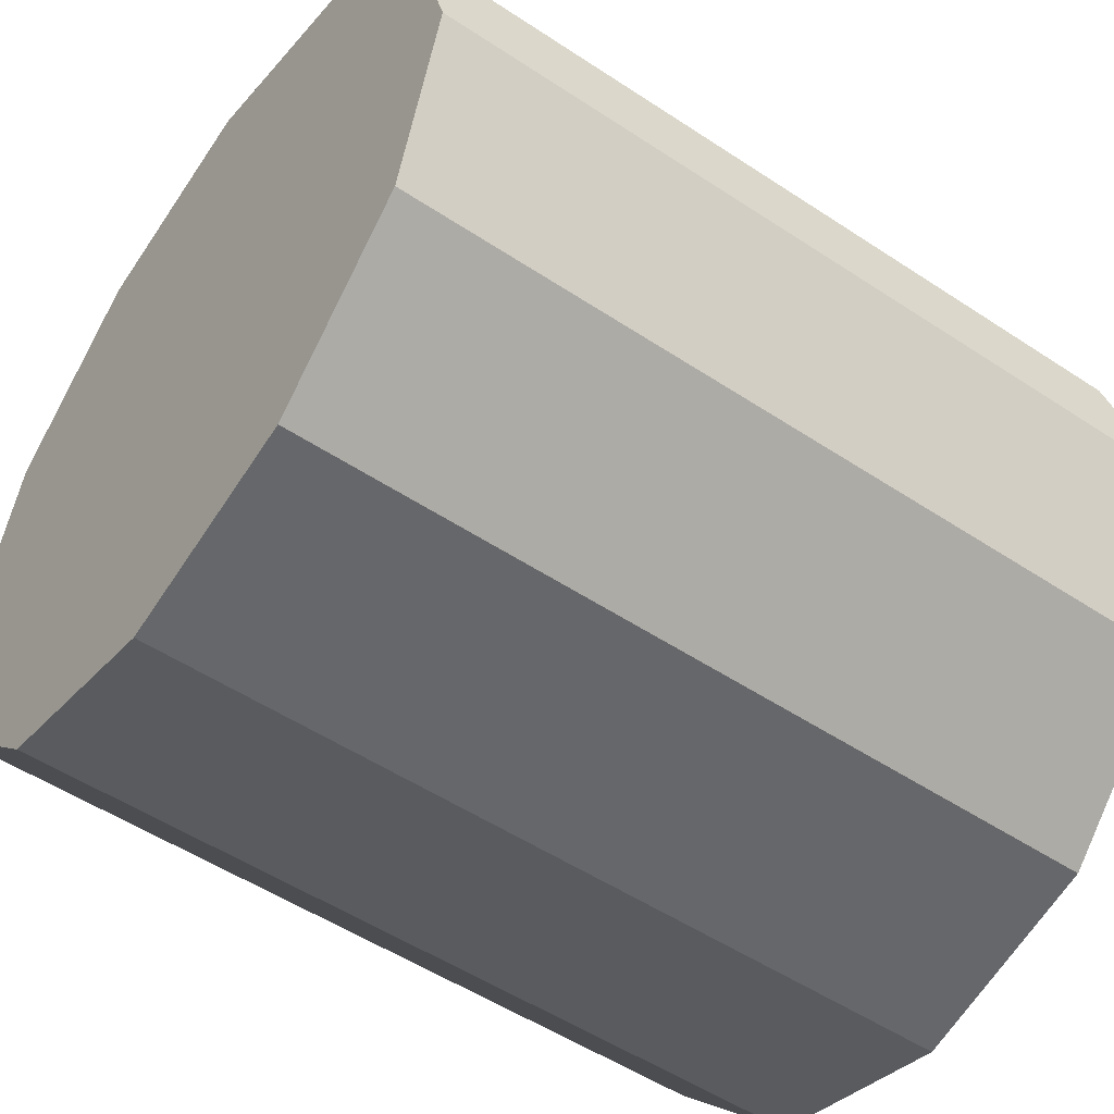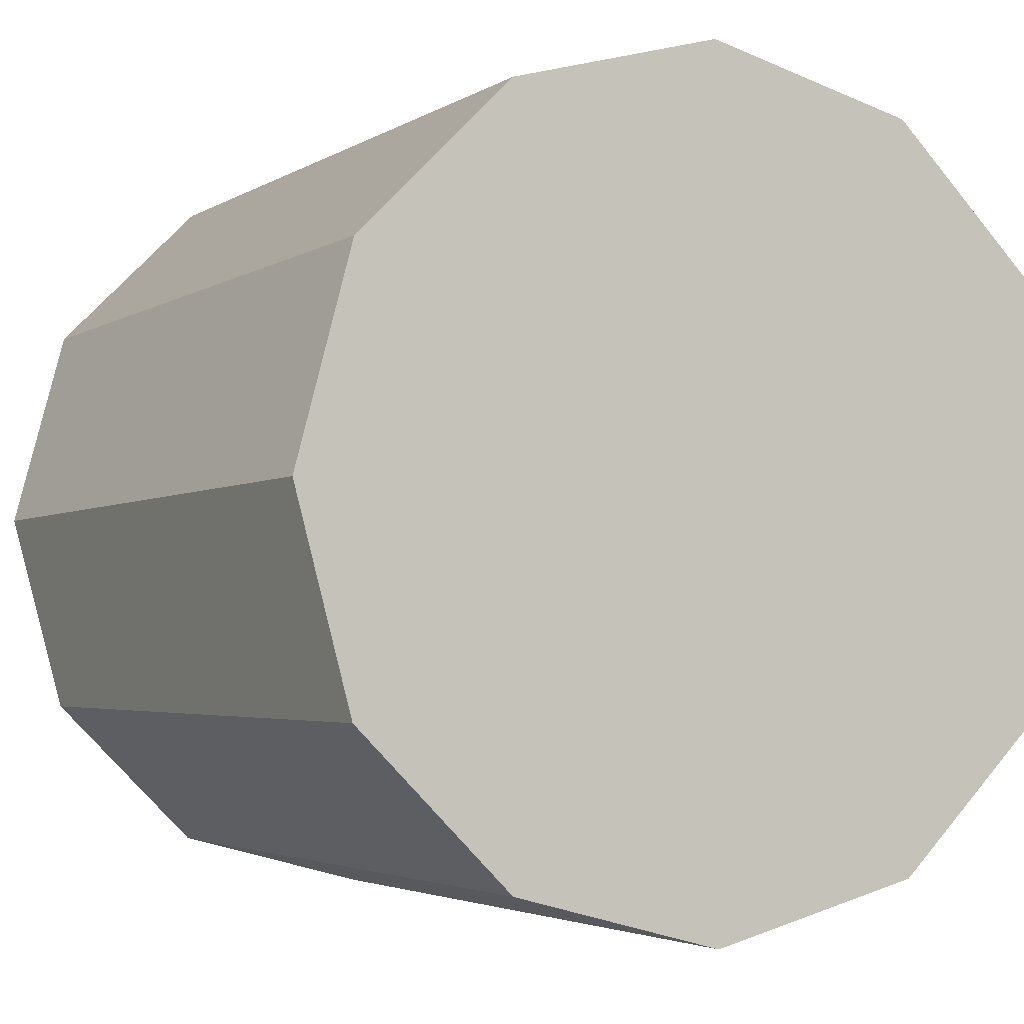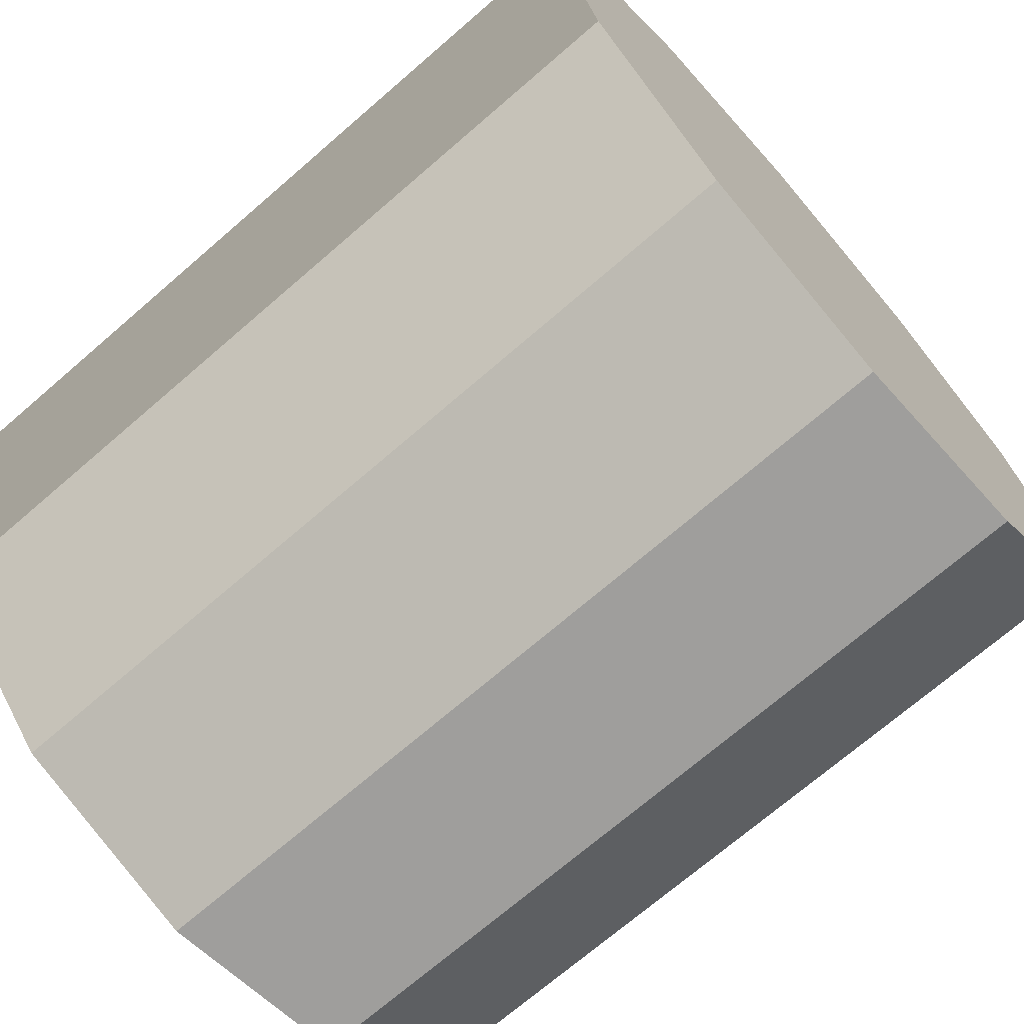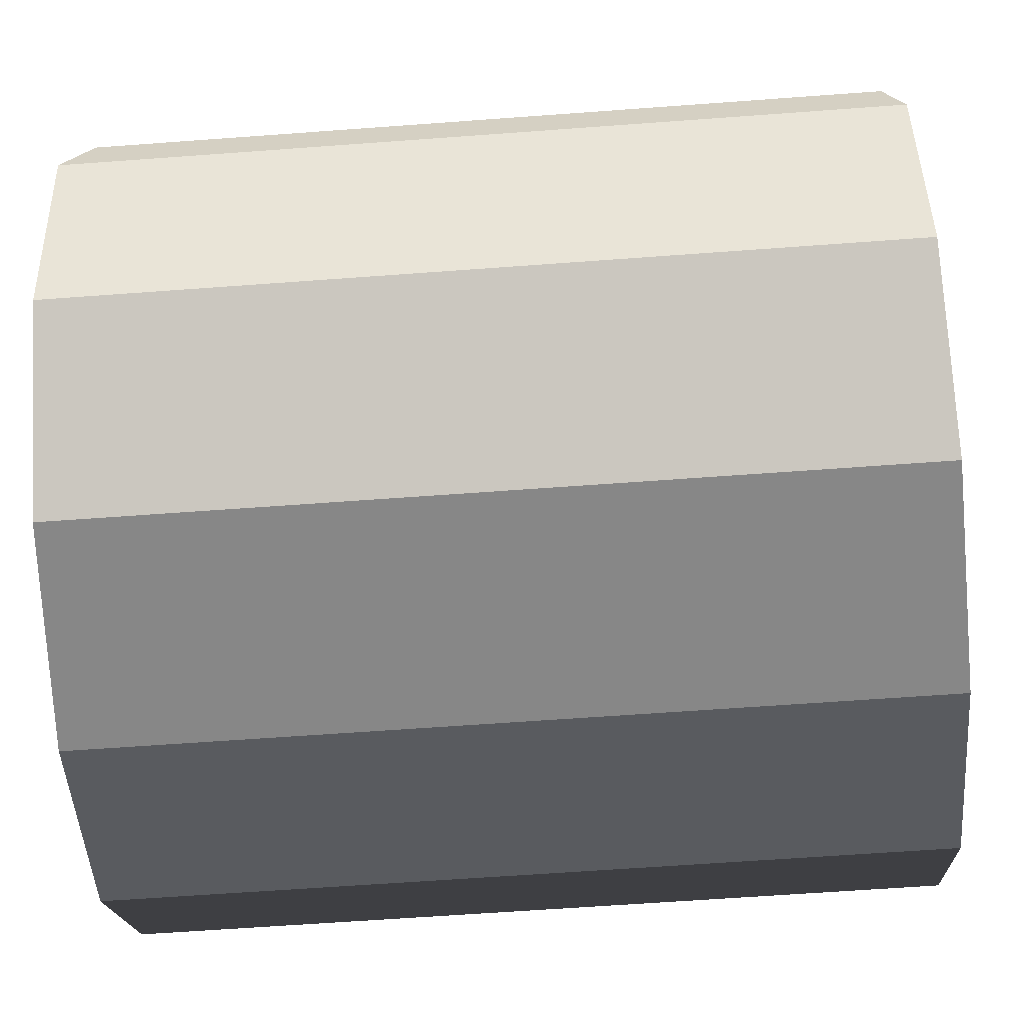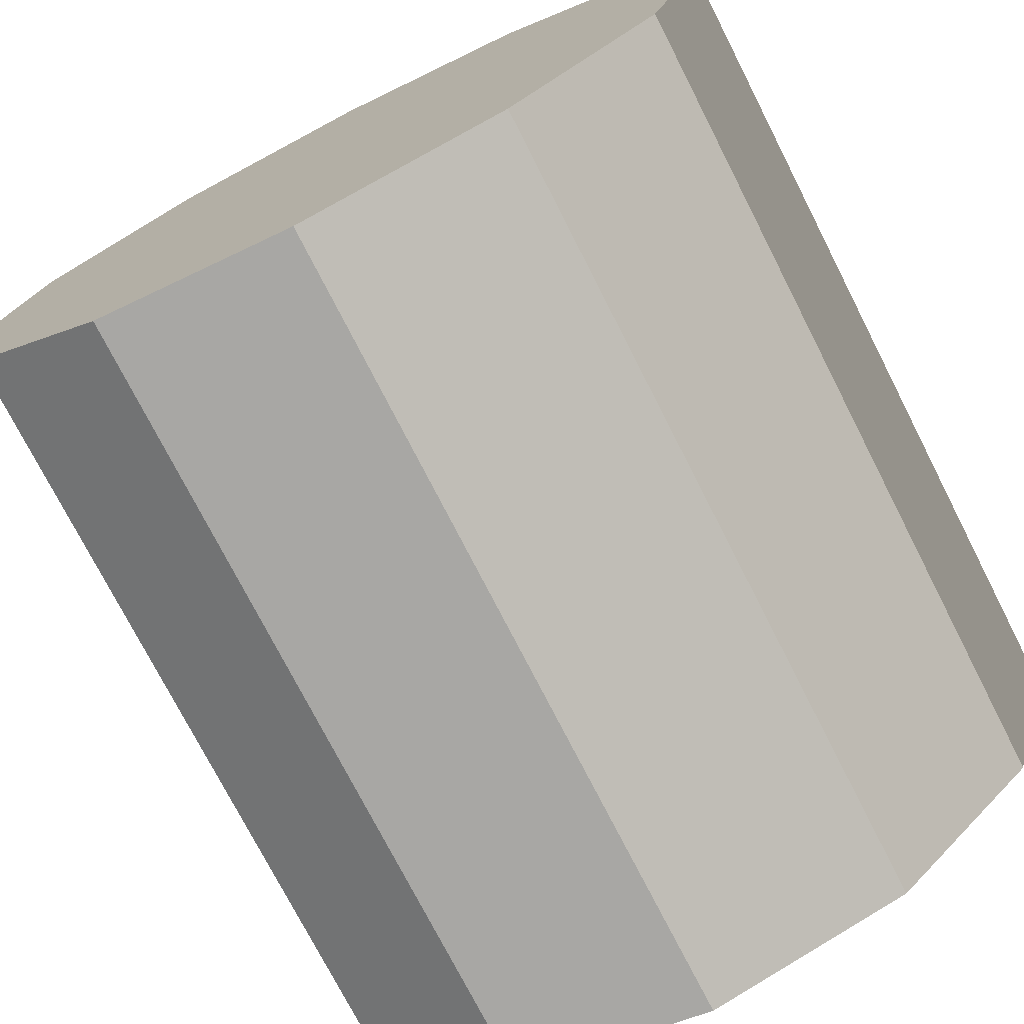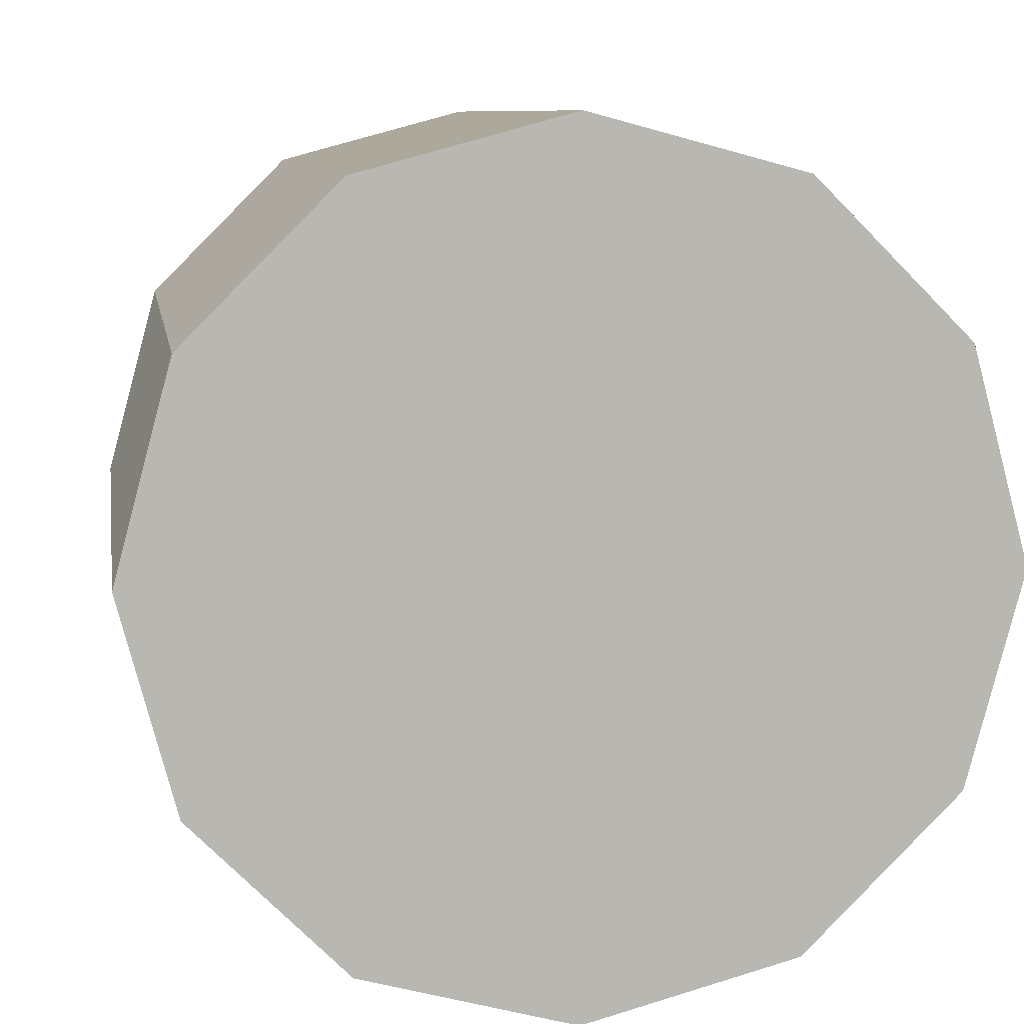
<metadata>
{"format":"obj","ext":"obj","renderer":"f3d","projection":"perspective","resolution":1024,"background":"white","views":[{"elev":-52.1,"azim":-35.6,"up":"+Y"},{"elev":-3.1,"azim":-116.7,"up":"+Z"},{"elev":-71.0,"azim":-139.1,"up":"+Z"},{"elev":-62.6,"azim":4.3,"up":"+Y"},{"elev":-74.6,"azim":117.0,"up":"+Z"},{"elev":8.5,"azim":-98.6,"up":"+Y"}]}
</metadata>
<code>
v -0.3229 -0.9745 0.0702
v -0.3229 -0.9725 0.0777
v -0.3529 -0.9725 0.0777
v -0.3529 -0.9745 0.0702
v -0.3229 -0.9725 0.0777
v -0.3229 -0.967 0.08319
v -0.3529 -0.967 0.08319
v -0.3529 -0.9725 0.0777
v -0.3229 -0.967 0.08319
v -0.3229 -0.9595 0.0852
v -0.3529 -0.9595 0.0852
v -0.3529 -0.967 0.08319
v -0.3229 -0.9595 0.0852
v -0.3229 -0.952 0.08319
v -0.3529 -0.952 0.08319
v -0.3529 -0.9595 0.0852
v -0.3229 -0.952 0.08319
v -0.3229 -0.9465 0.0777
v -0.3529 -0.9465 0.0777
v -0.3529 -0.952 0.08319
v -0.3229 -0.9465 0.0777
v -0.3229 -0.9445 0.0702
v -0.3529 -0.9445 0.0702
v -0.3529 -0.9465 0.0777
v -0.3229 -0.9445 0.0702
v -0.3229 -0.9465 0.0627
v -0.3529 -0.9465 0.0627
v -0.3529 -0.9445 0.0702
v -0.3229 -0.9465 0.0627
v -0.3229 -0.952 0.05721
v -0.3529 -0.952 0.05721
v -0.3529 -0.9465 0.0627
v -0.3229 -0.952 0.05721
v -0.3229 -0.9595 0.0552
v -0.3529 -0.9595 0.0552
v -0.3529 -0.952 0.05721
v -0.3229 -0.9595 0.0552
v -0.3229 -0.967 0.05721
v -0.3529 -0.967 0.05721
v -0.3529 -0.9595 0.0552
v -0.3229 -0.967 0.05721
v -0.3229 -0.9725 0.0627
v -0.3529 -0.9725 0.0627
v -0.3529 -0.967 0.05721
v -0.3229 -0.9725 0.0627
v -0.3229 -0.9745 0.0702
v -0.3529 -0.9745 0.0702
v -0.3529 -0.9725 0.0627
v -0.3529 -0.9745 0.0702
v -0.3529 -0.9725 0.0777
v -0.3529 -0.967 0.08319
v -0.3529 -0.9595 0.0852
v -0.3529 -0.952 0.08319
v -0.3529 -0.9465 0.0777
v -0.3529 -0.9445 0.0702
v -0.3529 -0.9465 0.0627
v -0.3529 -0.952 0.05721
v -0.3529 -0.9595 0.0552
v -0.3529 -0.967 0.05721
v -0.3529 -0.9725 0.0627
v -0.3229 -0.9725 0.0627
v -0.3229 -0.967 0.05721
v -0.3229 -0.9595 0.0552
v -0.3229 -0.952 0.05721
v -0.3229 -0.9465 0.0627
v -0.3229 -0.9445 0.0702
v -0.3229 -0.9465 0.0777
v -0.3229 -0.952 0.08319
v -0.3229 -0.9595 0.0852
v -0.3229 -0.967 0.08319
v -0.3229 -0.9725 0.0777
v -0.3229 -0.9745 0.0702
f 1 2 3
f 1 3 4
f 5 6 7
f 5 7 8
f 9 10 11
f 9 11 12
f 13 14 15
f 13 15 16
f 17 18 19
f 17 19 20
f 21 22 23
f 21 23 24
f 25 26 27
f 25 27 28
f 29 30 31
f 29 31 32
f 33 34 35
f 33 35 36
f 37 38 39
f 37 39 40
f 41 42 43
f 41 43 44
f 45 46 47
f 45 47 48
f 49 50 51
f 49 51 52
f 49 52 53
f 49 53 54
f 49 54 55
f 49 55 56
f 49 56 57
f 49 57 58
f 49 58 59
f 49 59 60
f 61 62 63
f 61 63 64
f 61 64 65
f 61 65 66
f 61 66 67
f 61 67 68
f 61 68 69
f 61 69 70
f 61 70 71
f 61 71 72

</code>
